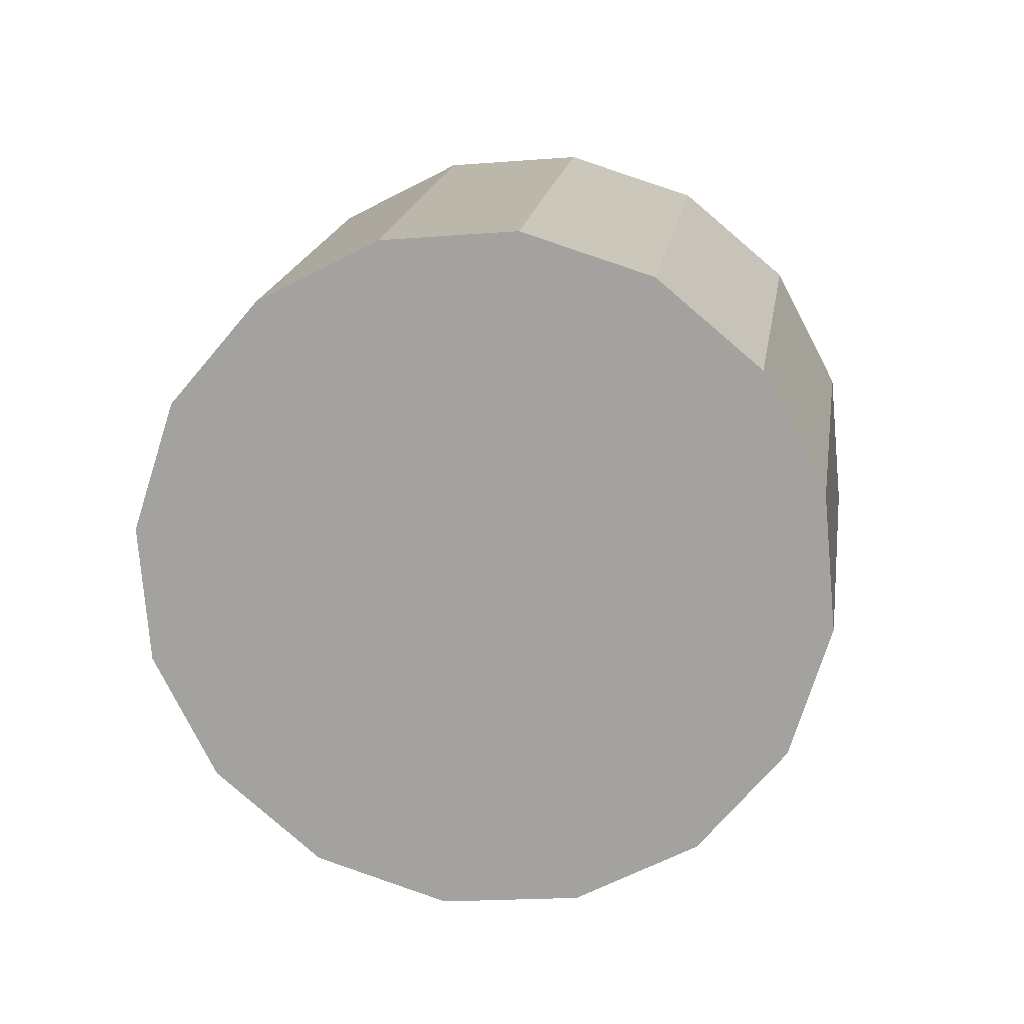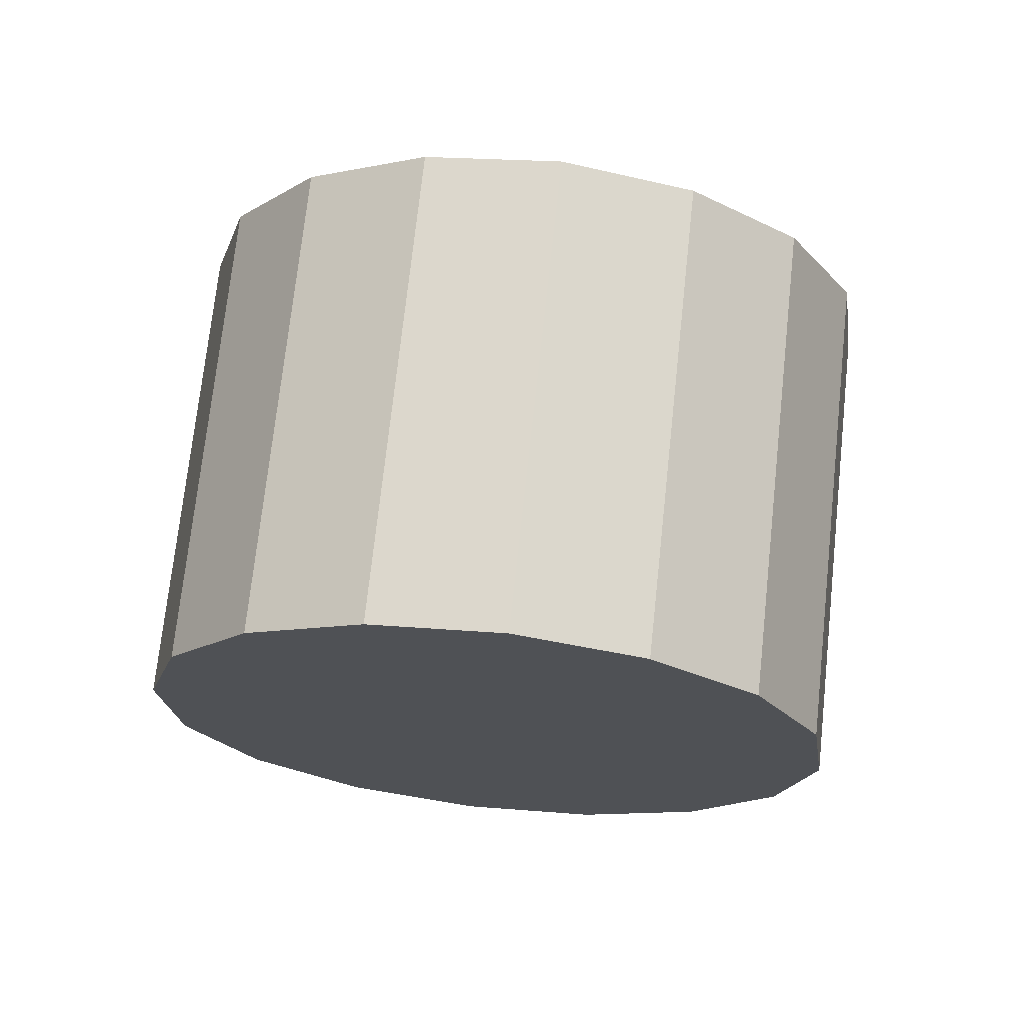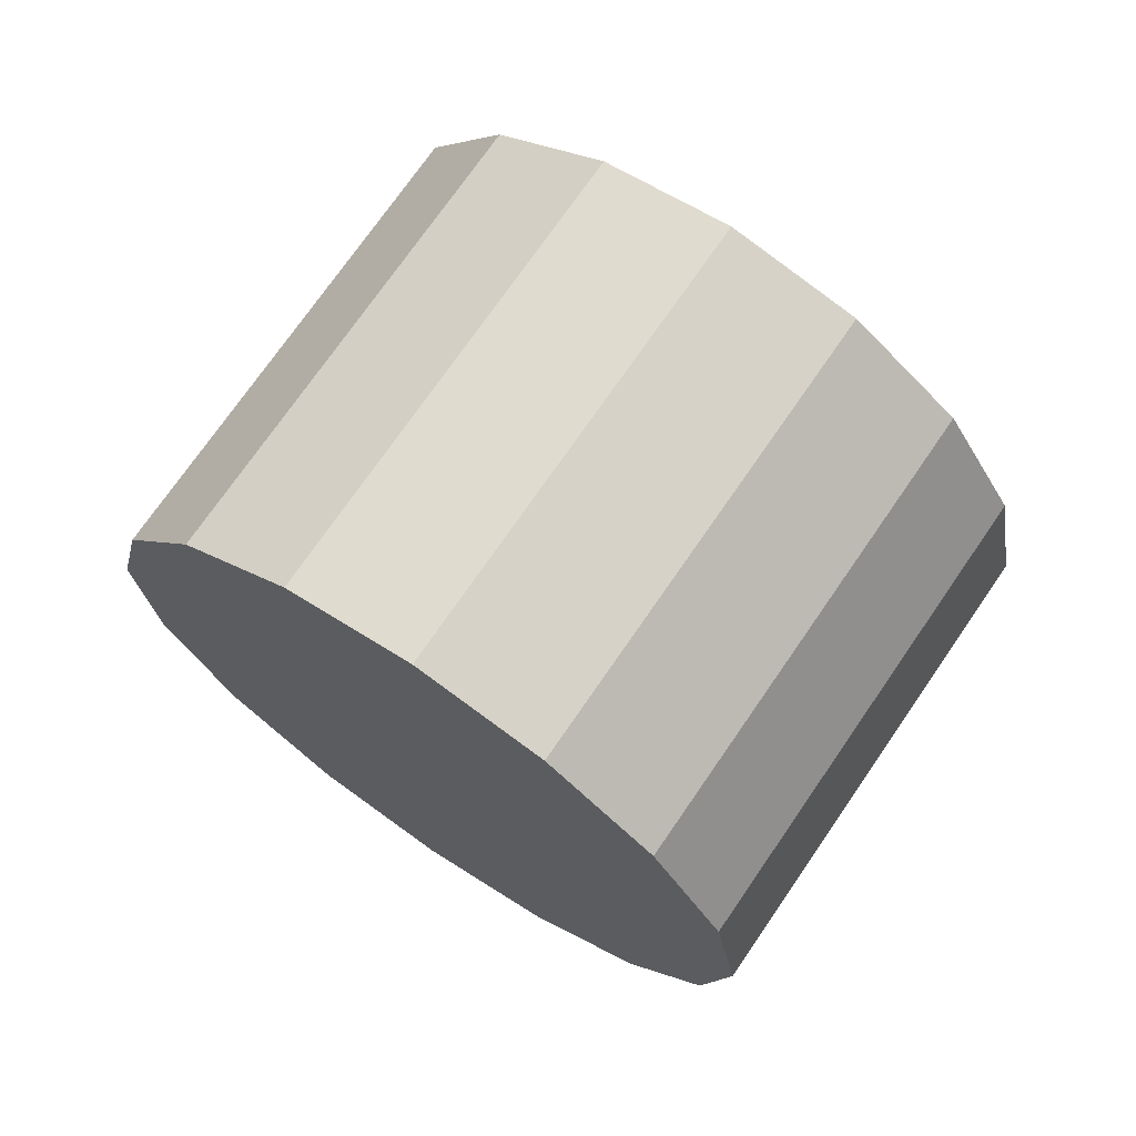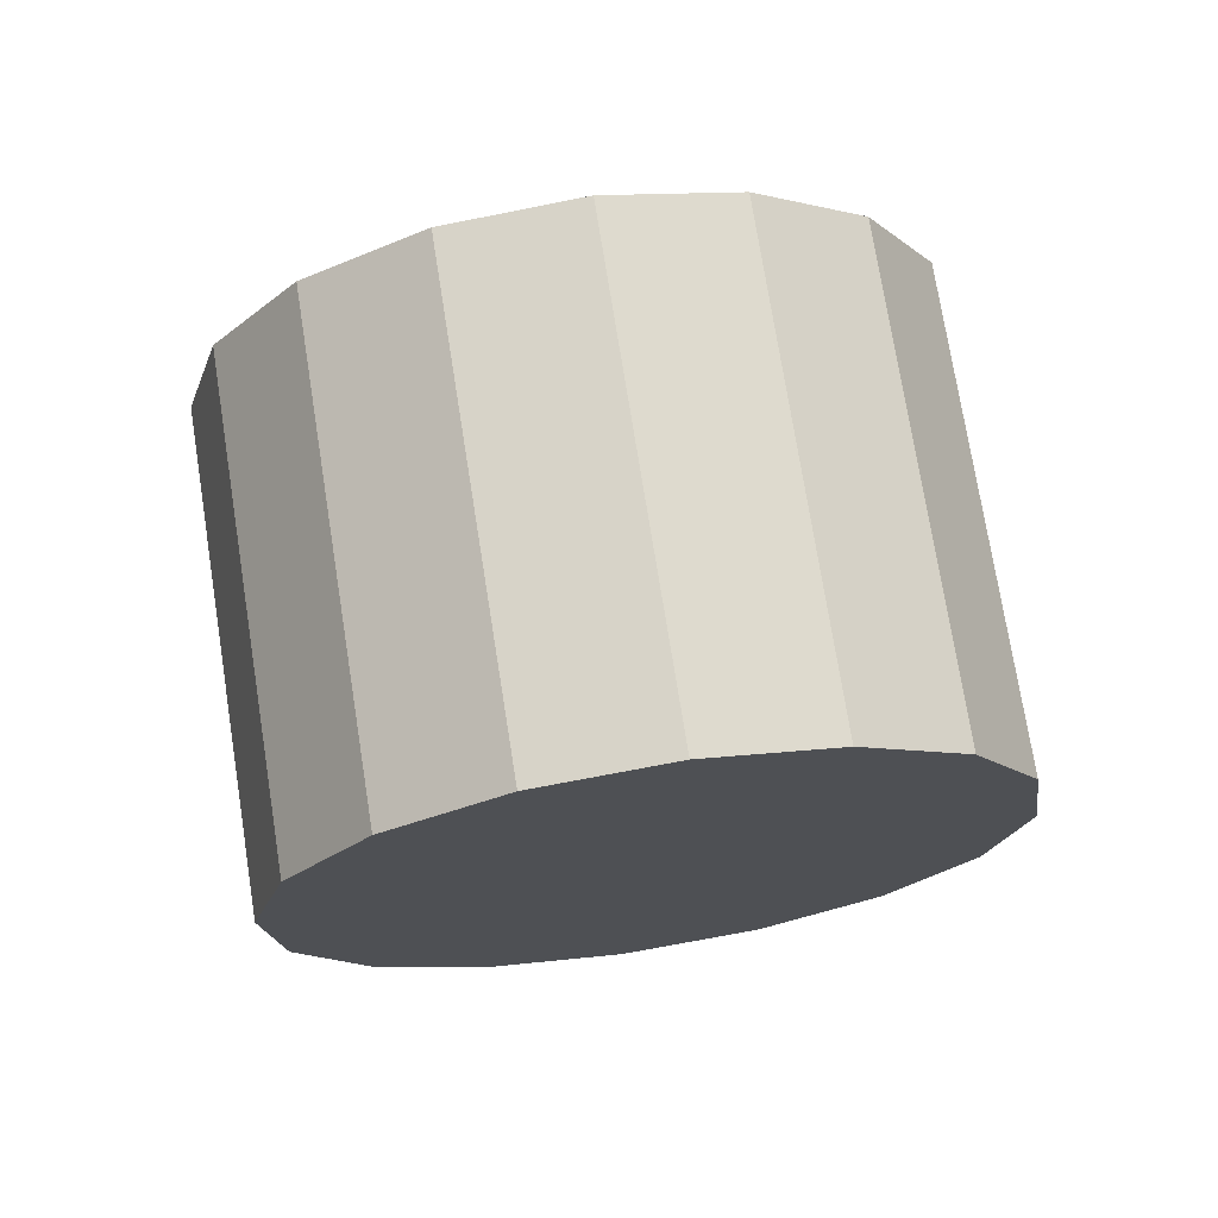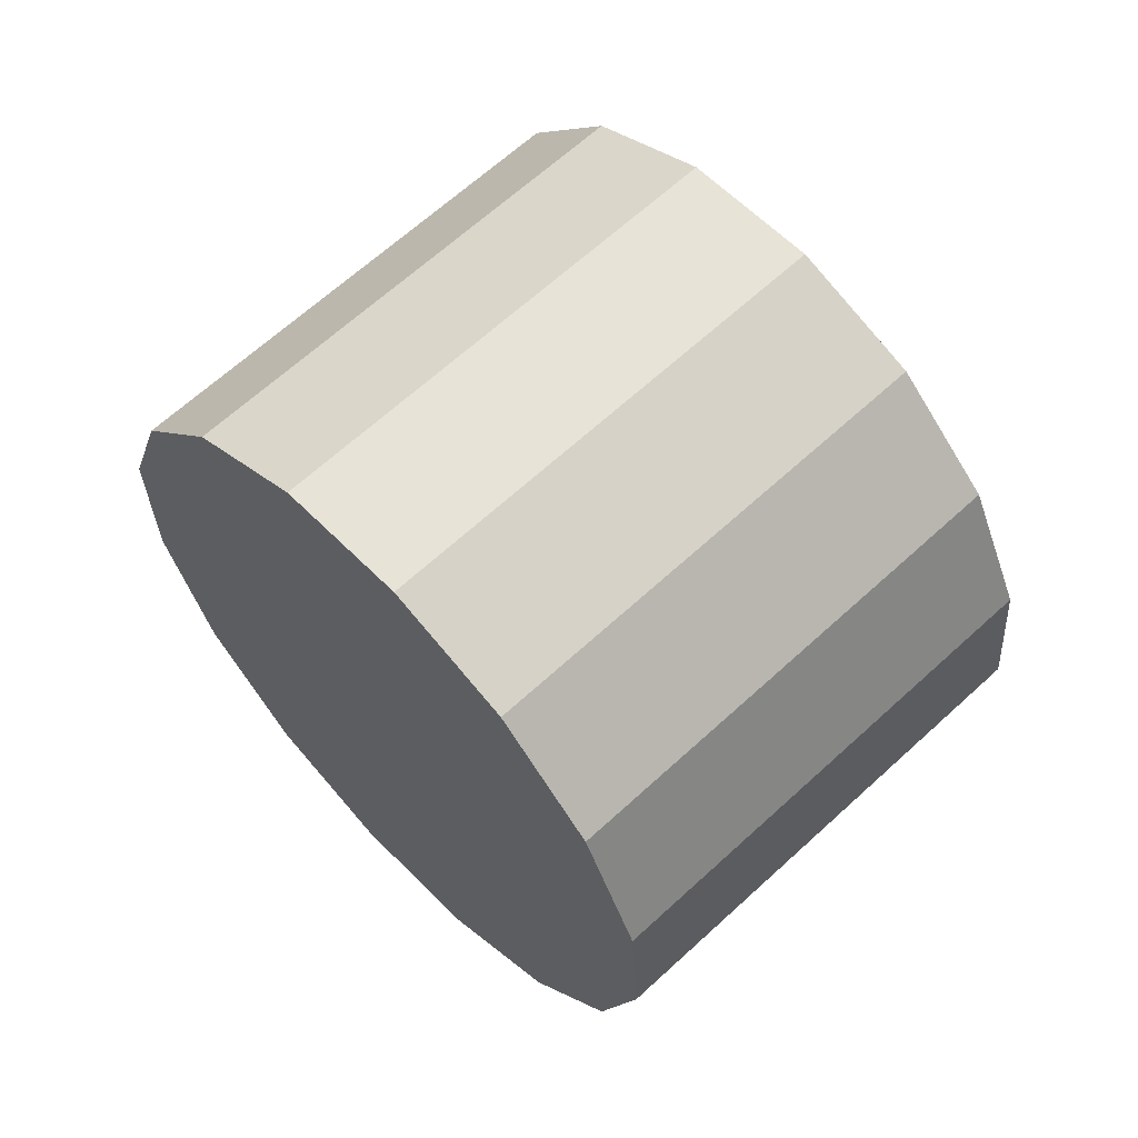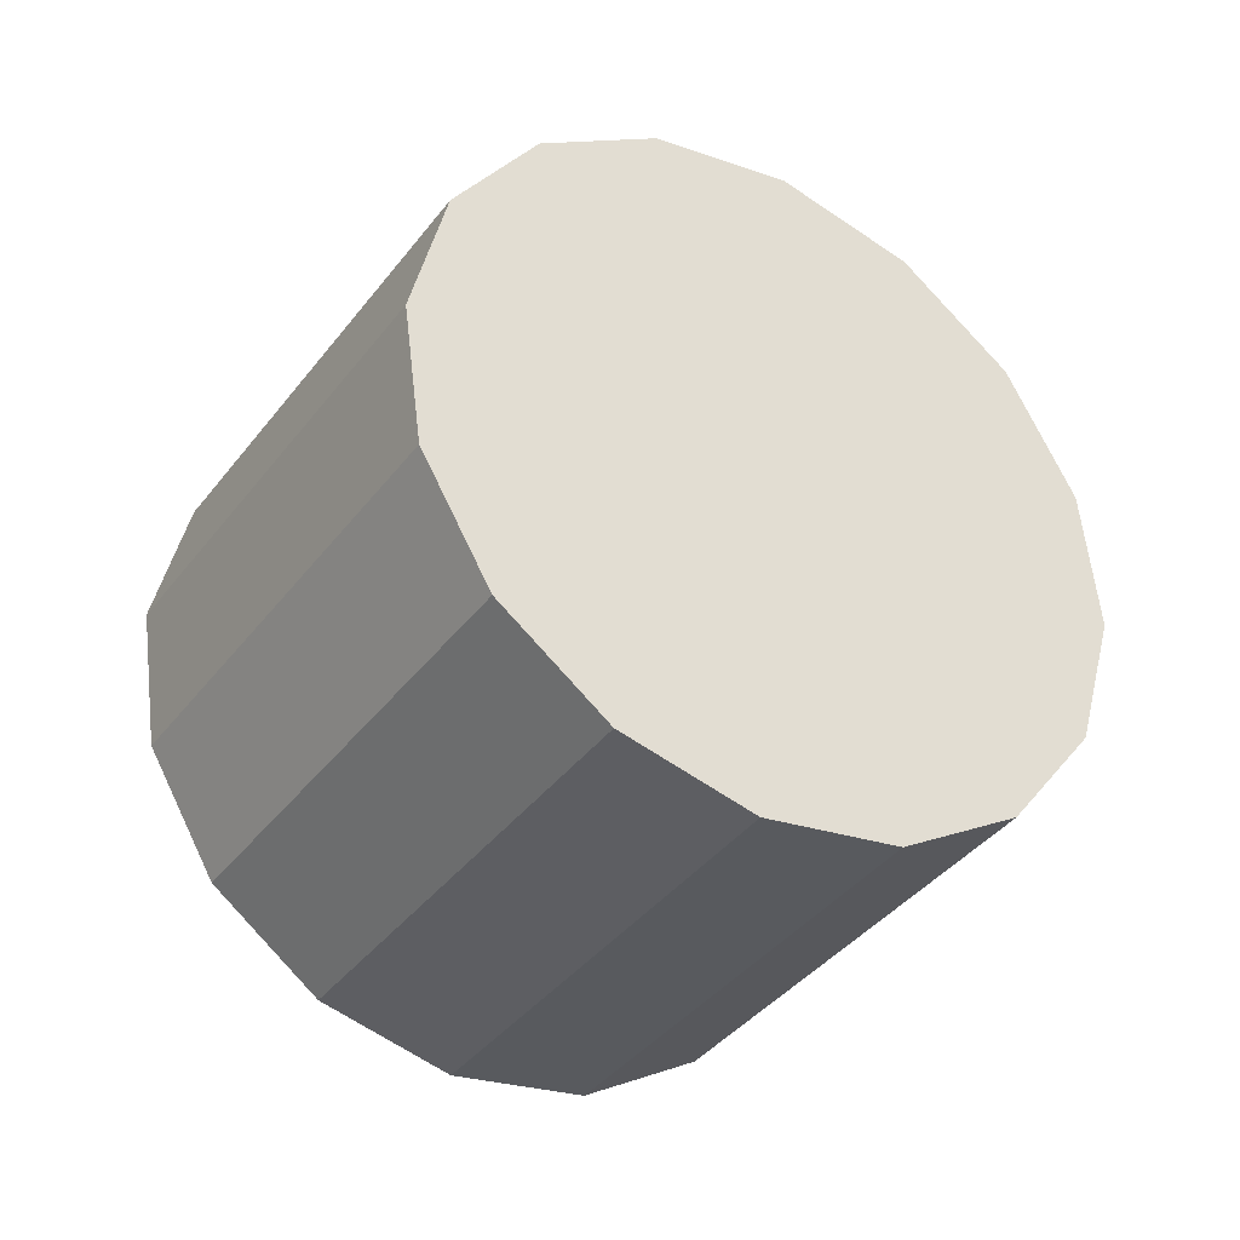
<metadata>
{"format":"obj","ext":"obj","renderer":"f3d","projection":"perspective","resolution":1024,"background":"white","views":[{"elev":48.6,"azim":149.4,"up":"+Z"},{"elev":29.1,"azim":-126.9,"up":"+Y"},{"elev":-68.8,"azim":99.0,"up":"+Z"},{"elev":39.2,"azim":-49.9,"up":"+Z"},{"elev":-45.2,"azim":-28.7,"up":"+Y"},{"elev":13.8,"azim":1.2,"up":"+Y"}]}
</metadata>
<code>
o Cylinder.049_Cylinder.1478
v 0.8578 1.021 1.349
v -0.2138 -0.2867 0.2797
v 0.4766 1.419 1.244
v -0.595 0.1119 0.1745
v 0.01652 1.731 1.324
v -1.055 0.4237 0.2544
v -0.4523 1.908 1.576
v -1.524 0.6012 0.5071
v -0.8585 1.925 1.964
v -1.93 0.6175 0.8944
v -1.14 1.777 2.426
v -2.212 0.4701 1.357
v -1.255 1.489 2.894
v -2.326 0.1814 1.825
v -1.185 1.103 3.295
v -2.256 -0.2046 2.226
v -0.9402 0.6779 3.57
v -2.012 -0.6293 2.501
v -0.559 0.2794 3.675
v -1.631 -1.028 2.606
v -0.09894 -0.03243 3.595
v -1.17 -1.34 2.526
v 0.3699 -0.21 3.342
v -0.7017 -1.517 2.273
v 0.7761 -0.2263 2.955
v -0.2954 -1.533 1.886
v 1.058 -0.07889 2.492
v -0.01362 -1.386 1.423
v 1.172 0.2098 2.025
v 0.1008 -1.097 0.9555
v 1.102 0.5959 1.623
v 0.03056 -0.7113 0.554
f 2 3 1
f 4 5 3
f 6 7 5
f 8 9 7
f 10 11 9
f 12 13 11
f 14 15 13
f 16 17 15
f 18 19 17
f 20 21 19
f 22 23 21
f 24 25 23
f 26 27 25
f 28 29 27
f 30 22 14
f 30 31 29
f 31 2 1
f 31 7 15
f 2 4 3
f 4 6 5
f 6 8 7
f 8 10 9
f 10 12 11
f 12 14 13
f 14 16 15
f 16 18 17
f 18 20 19
f 20 22 21
f 22 24 23
f 24 26 25
f 26 28 27
f 28 30 29
f 6 4 30
f 4 2 30
f 2 32 30
f 30 28 22
f 28 26 22
f 26 24 22
f 22 20 14
f 20 18 14
f 18 16 14
f 14 12 10
f 10 8 6
f 14 10 6
f 6 30 14
f 30 32 31
f 31 32 2
f 31 1 7
f 1 3 7
f 3 5 7
f 7 9 11
f 11 13 15
f 15 17 19
f 19 21 23
f 23 25 27
f 27 29 31
f 7 11 15
f 15 19 23
f 23 27 15
f 27 31 15

</code>
